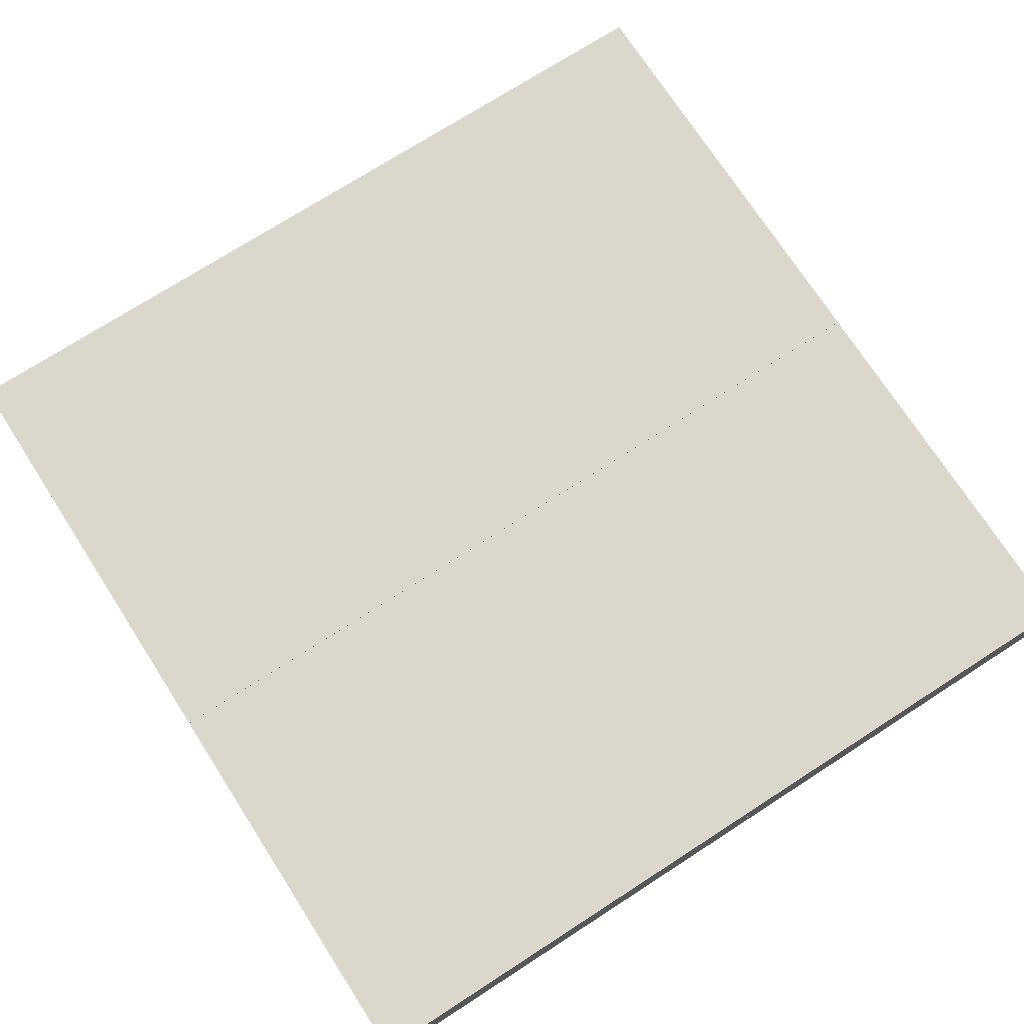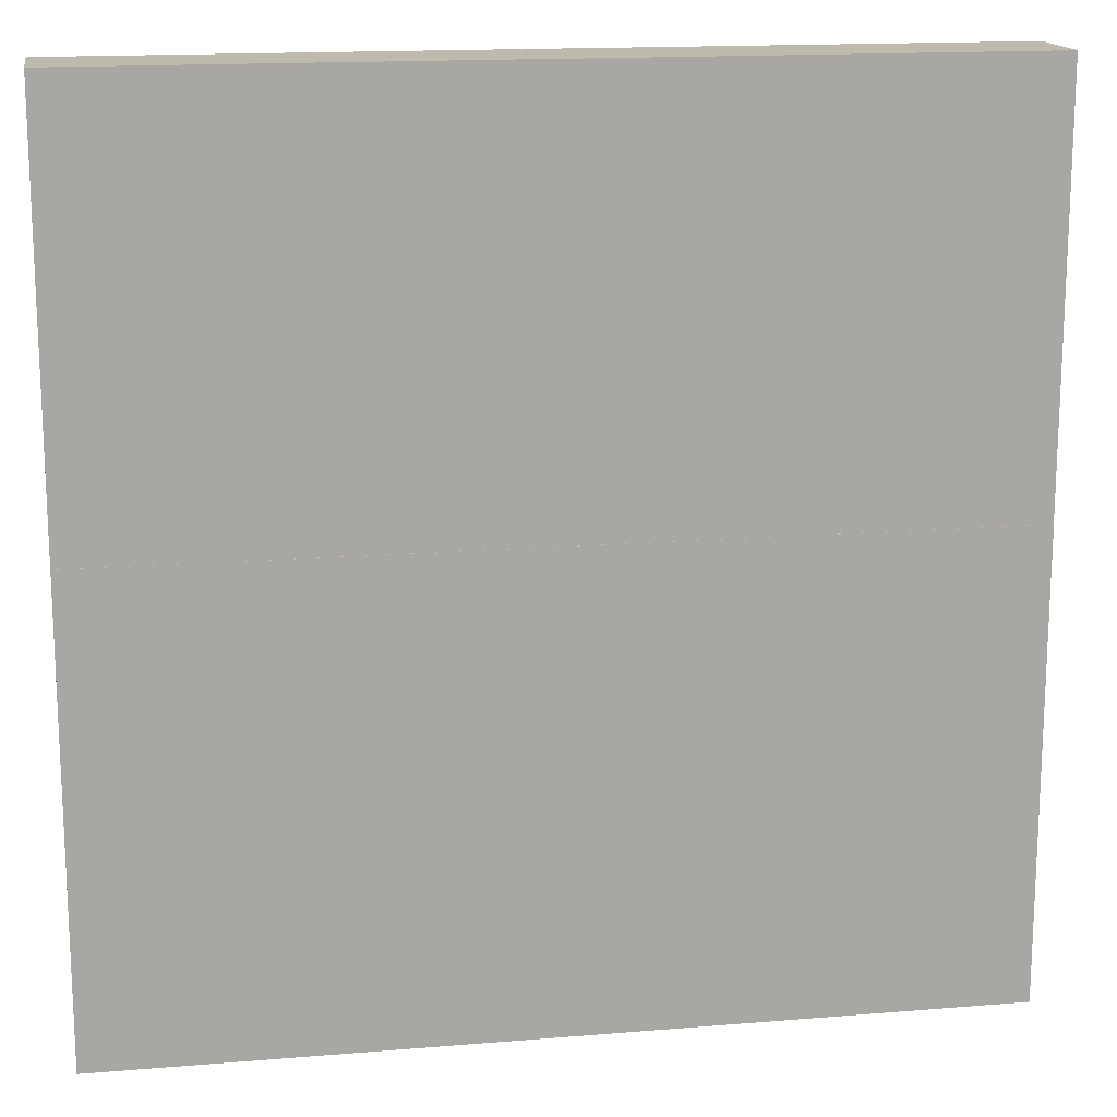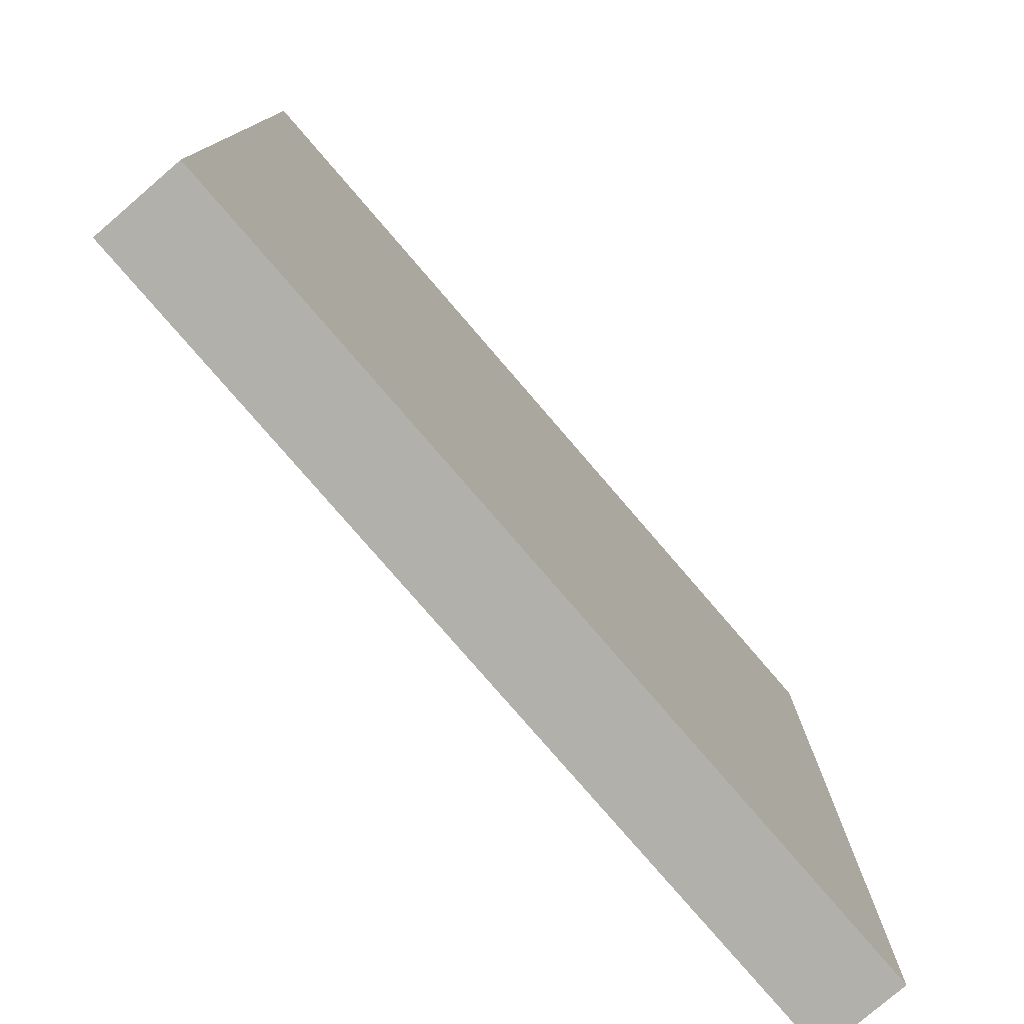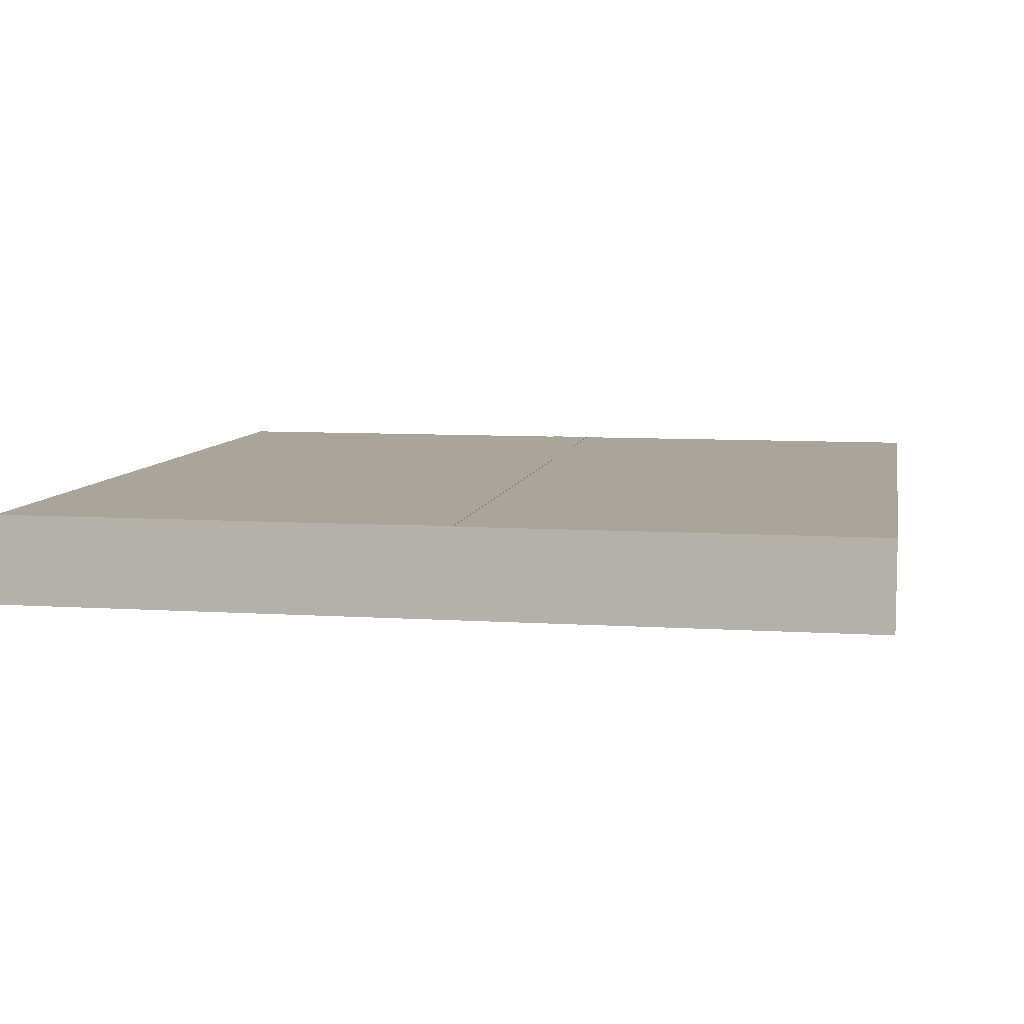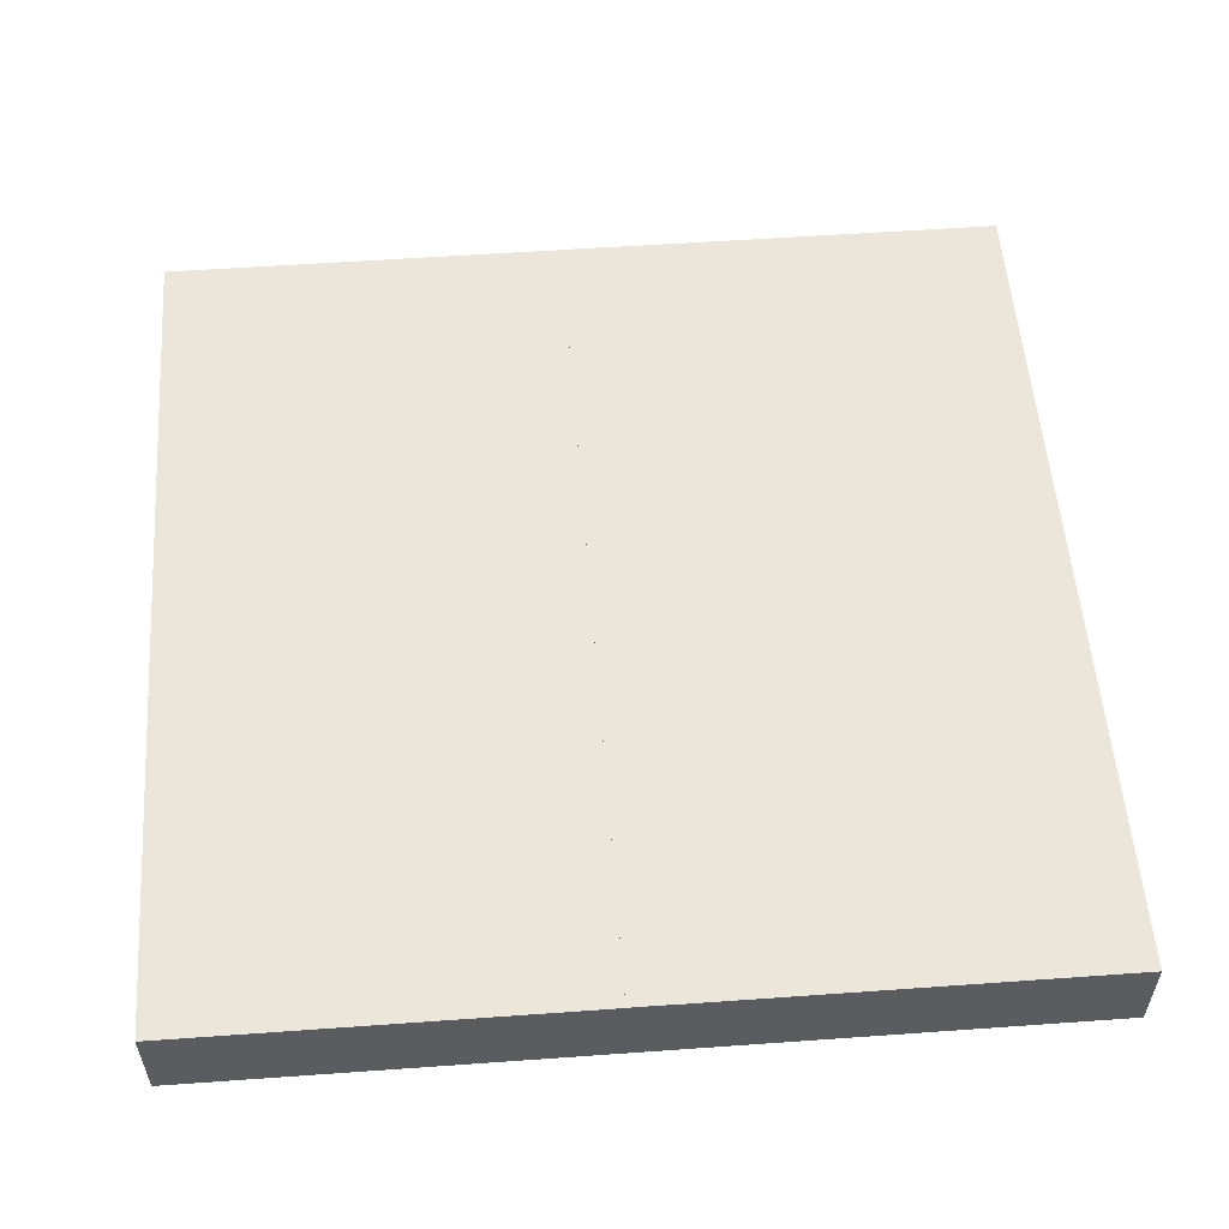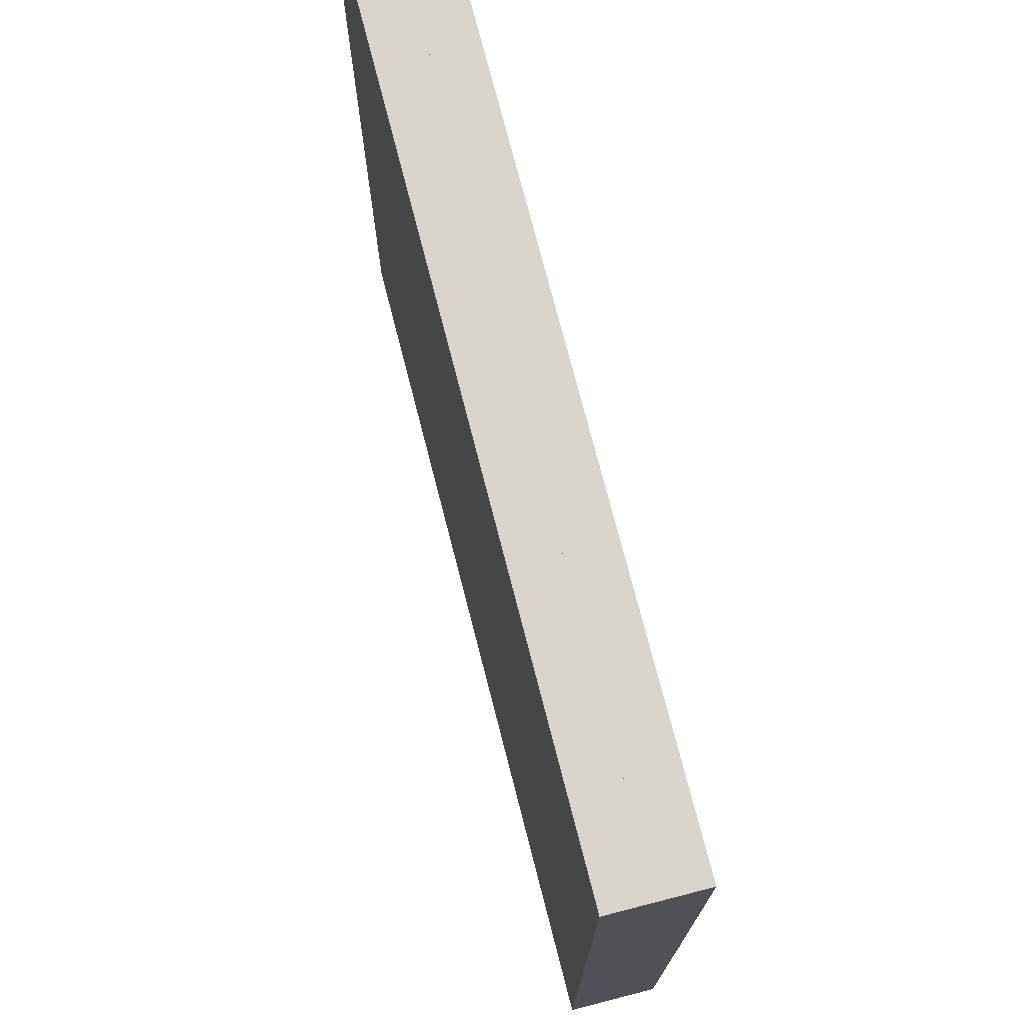
<metadata>
{"format":"obj","ext":"obj","renderer":"f3d","projection":"perspective","resolution":1024,"background":"white","views":[{"elev":73.2,"azim":-32.8,"up":"+Y"},{"elev":15.7,"azim":170.2,"up":"+Z"},{"elev":-78.5,"azim":-49.3,"up":"+Z"},{"elev":7.7,"azim":100.4,"up":"+Y"},{"elev":55.2,"azim":85.7,"up":"+Y"},{"elev":74.3,"azim":75.6,"up":"+Z"}]}
</metadata>
<code>
o Cube.001
v -1 0.09277 1
v -1 0.1978 1
v -1 0.09277 -1
v -1 0.1978 -1
v 1 0.09277 1
v 1 0.1978 1
v 1 0.09277 -1
v 1 0.1978 -1
v -1 -0.008163 1
v -1 0.09691 1
v -1 -0.008163 -1
v -1 0.09691 -1
v 1 -0.008163 1
v 1 0.09691 1
v 1 -0.008163 -1
v 1 0.09691 -1
v -1 0.1605 0.05306
v -1 0.1987 0.05306
v -1 0.1605 -0.05306
v -1 0.1987 -0.05306
v 1 0.1605 0.05306
v 1 0.1987 0.05306
v 1 0.1605 -0.05306
v 1 0.1987 -0.05306
f 1 2 4 3
f 3 4 8 7
f 7 8 6 5
f 5 6 2 1
f 3 7 5 1
f 8 4 2 6
f 9 10 12 11
f 11 12 16 15
f 15 16 14 13
f 13 14 10 9
f 11 15 13 9
f 16 12 10 14
f 17 18 20 19
f 19 20 24 23
f 23 24 22 21
f 21 22 18 17
f 19 23 21 17
f 24 20 18 22

</code>
